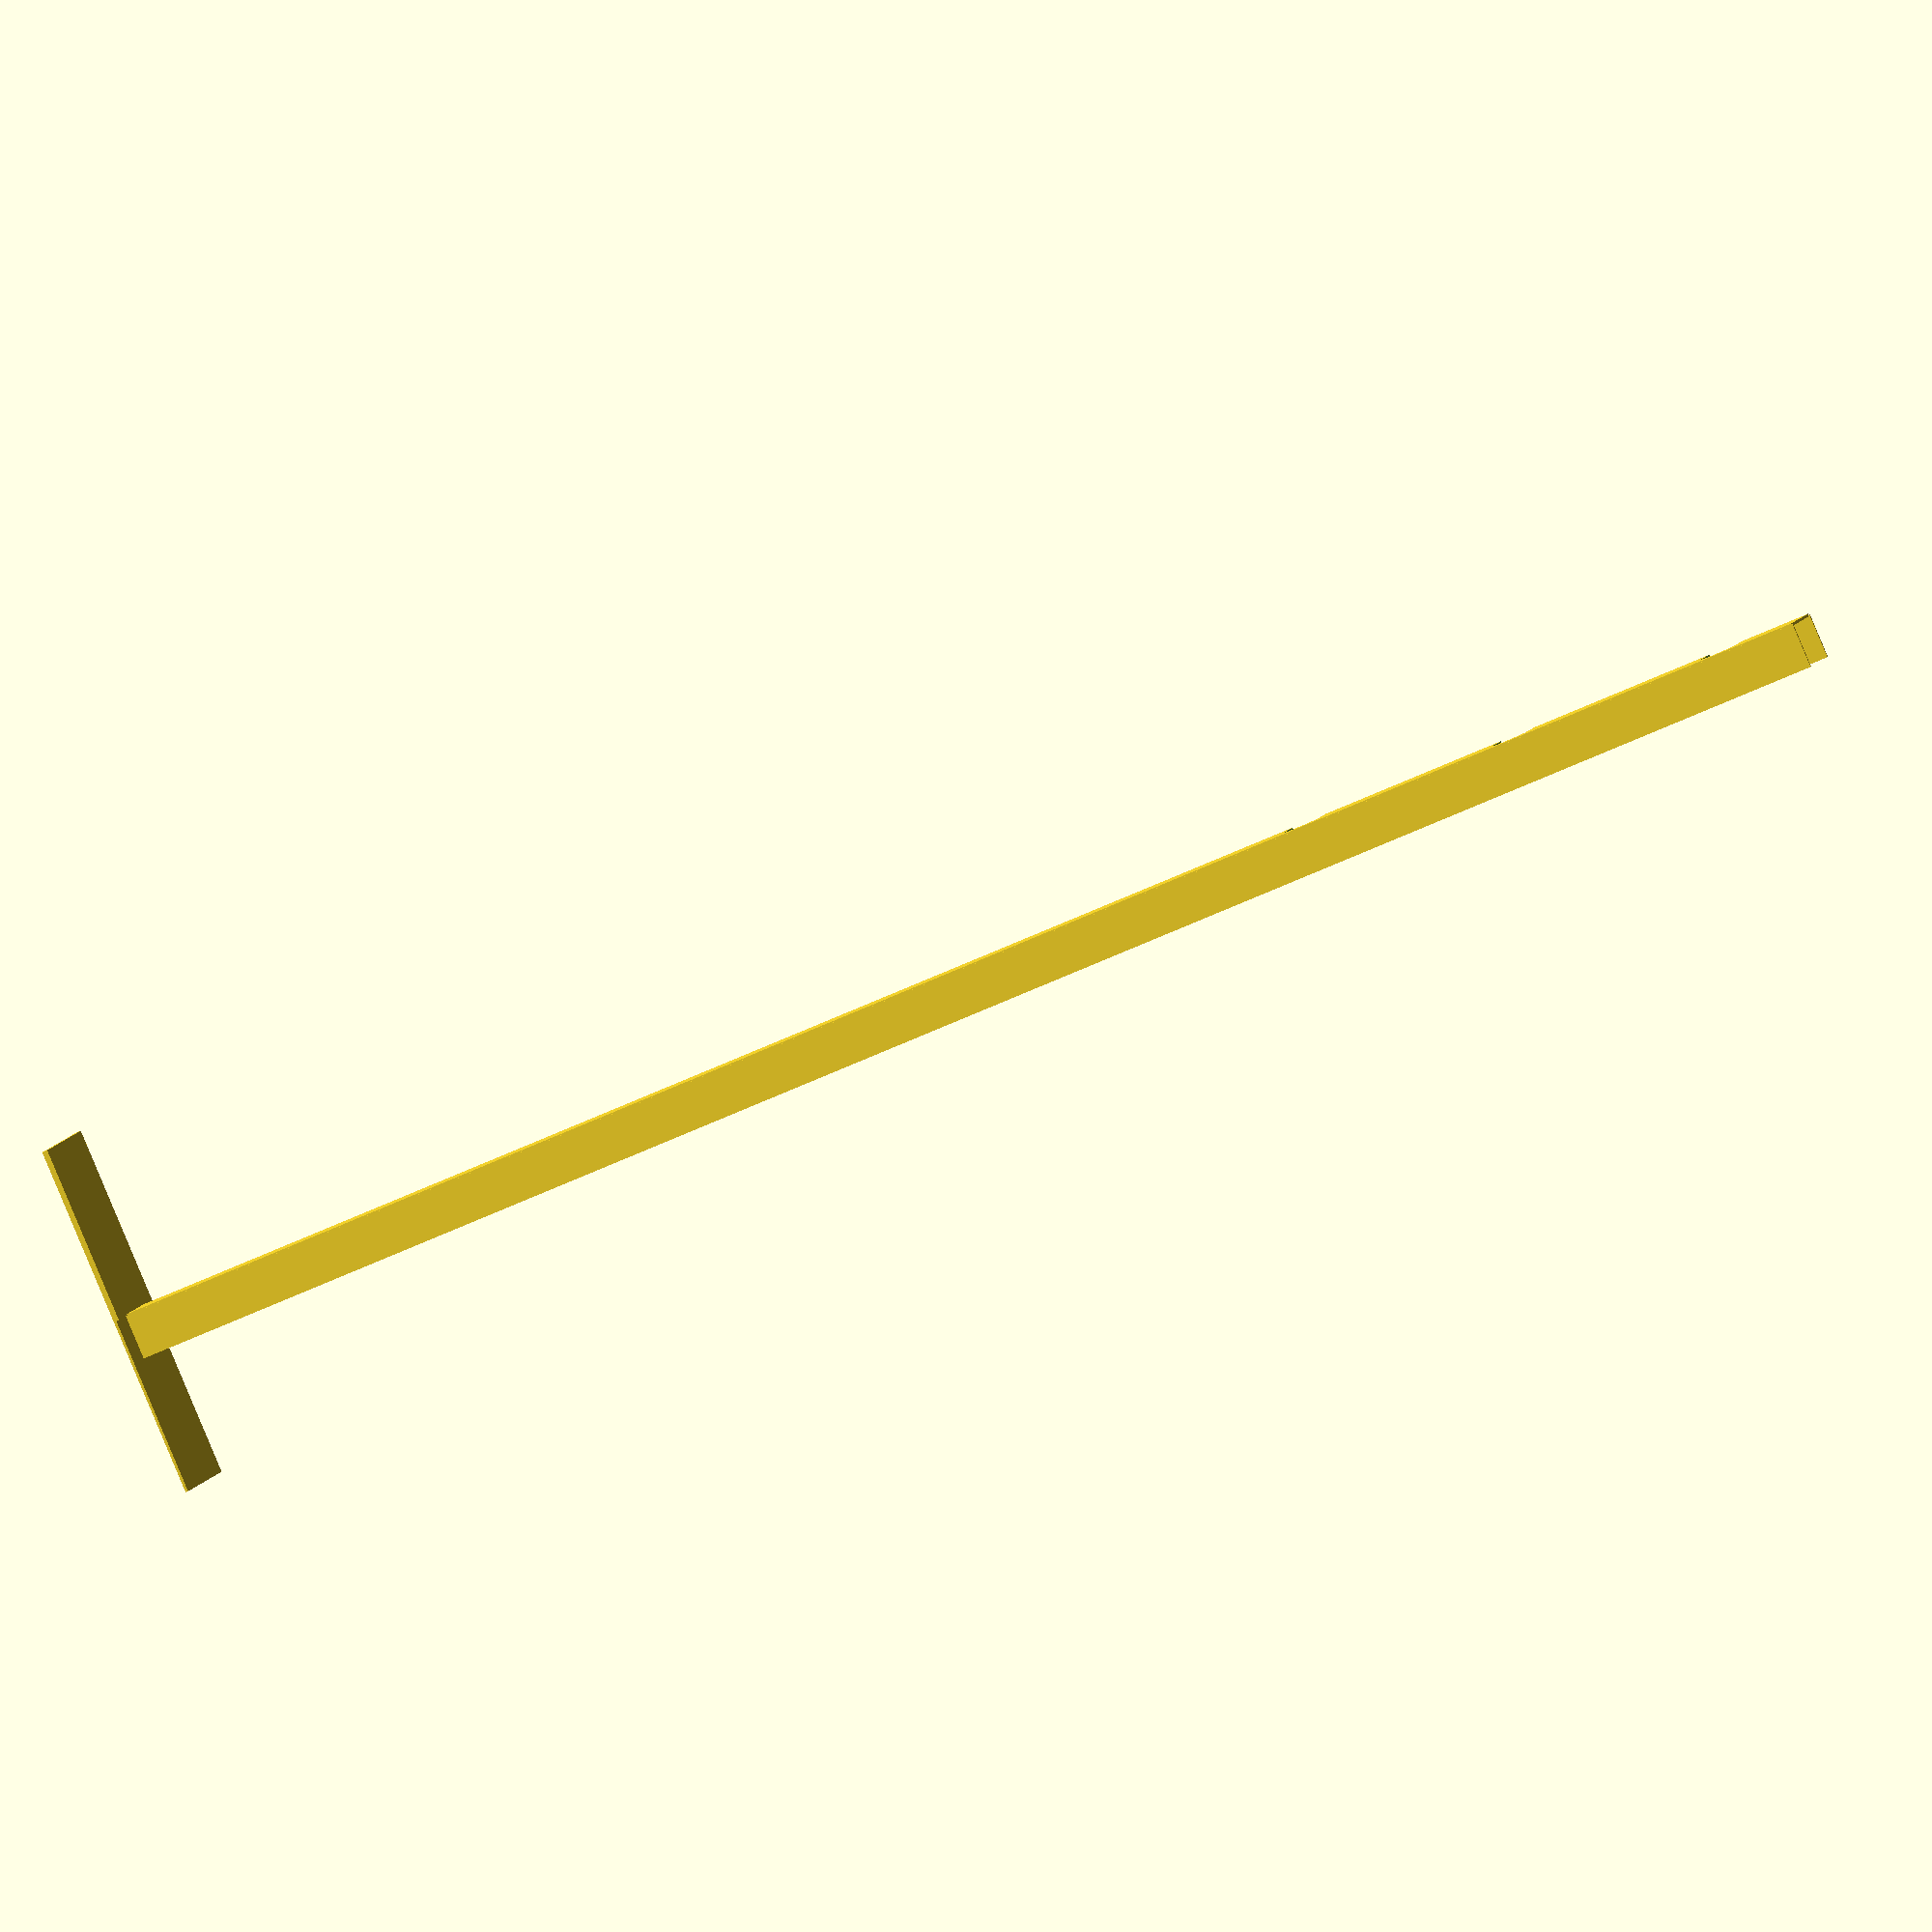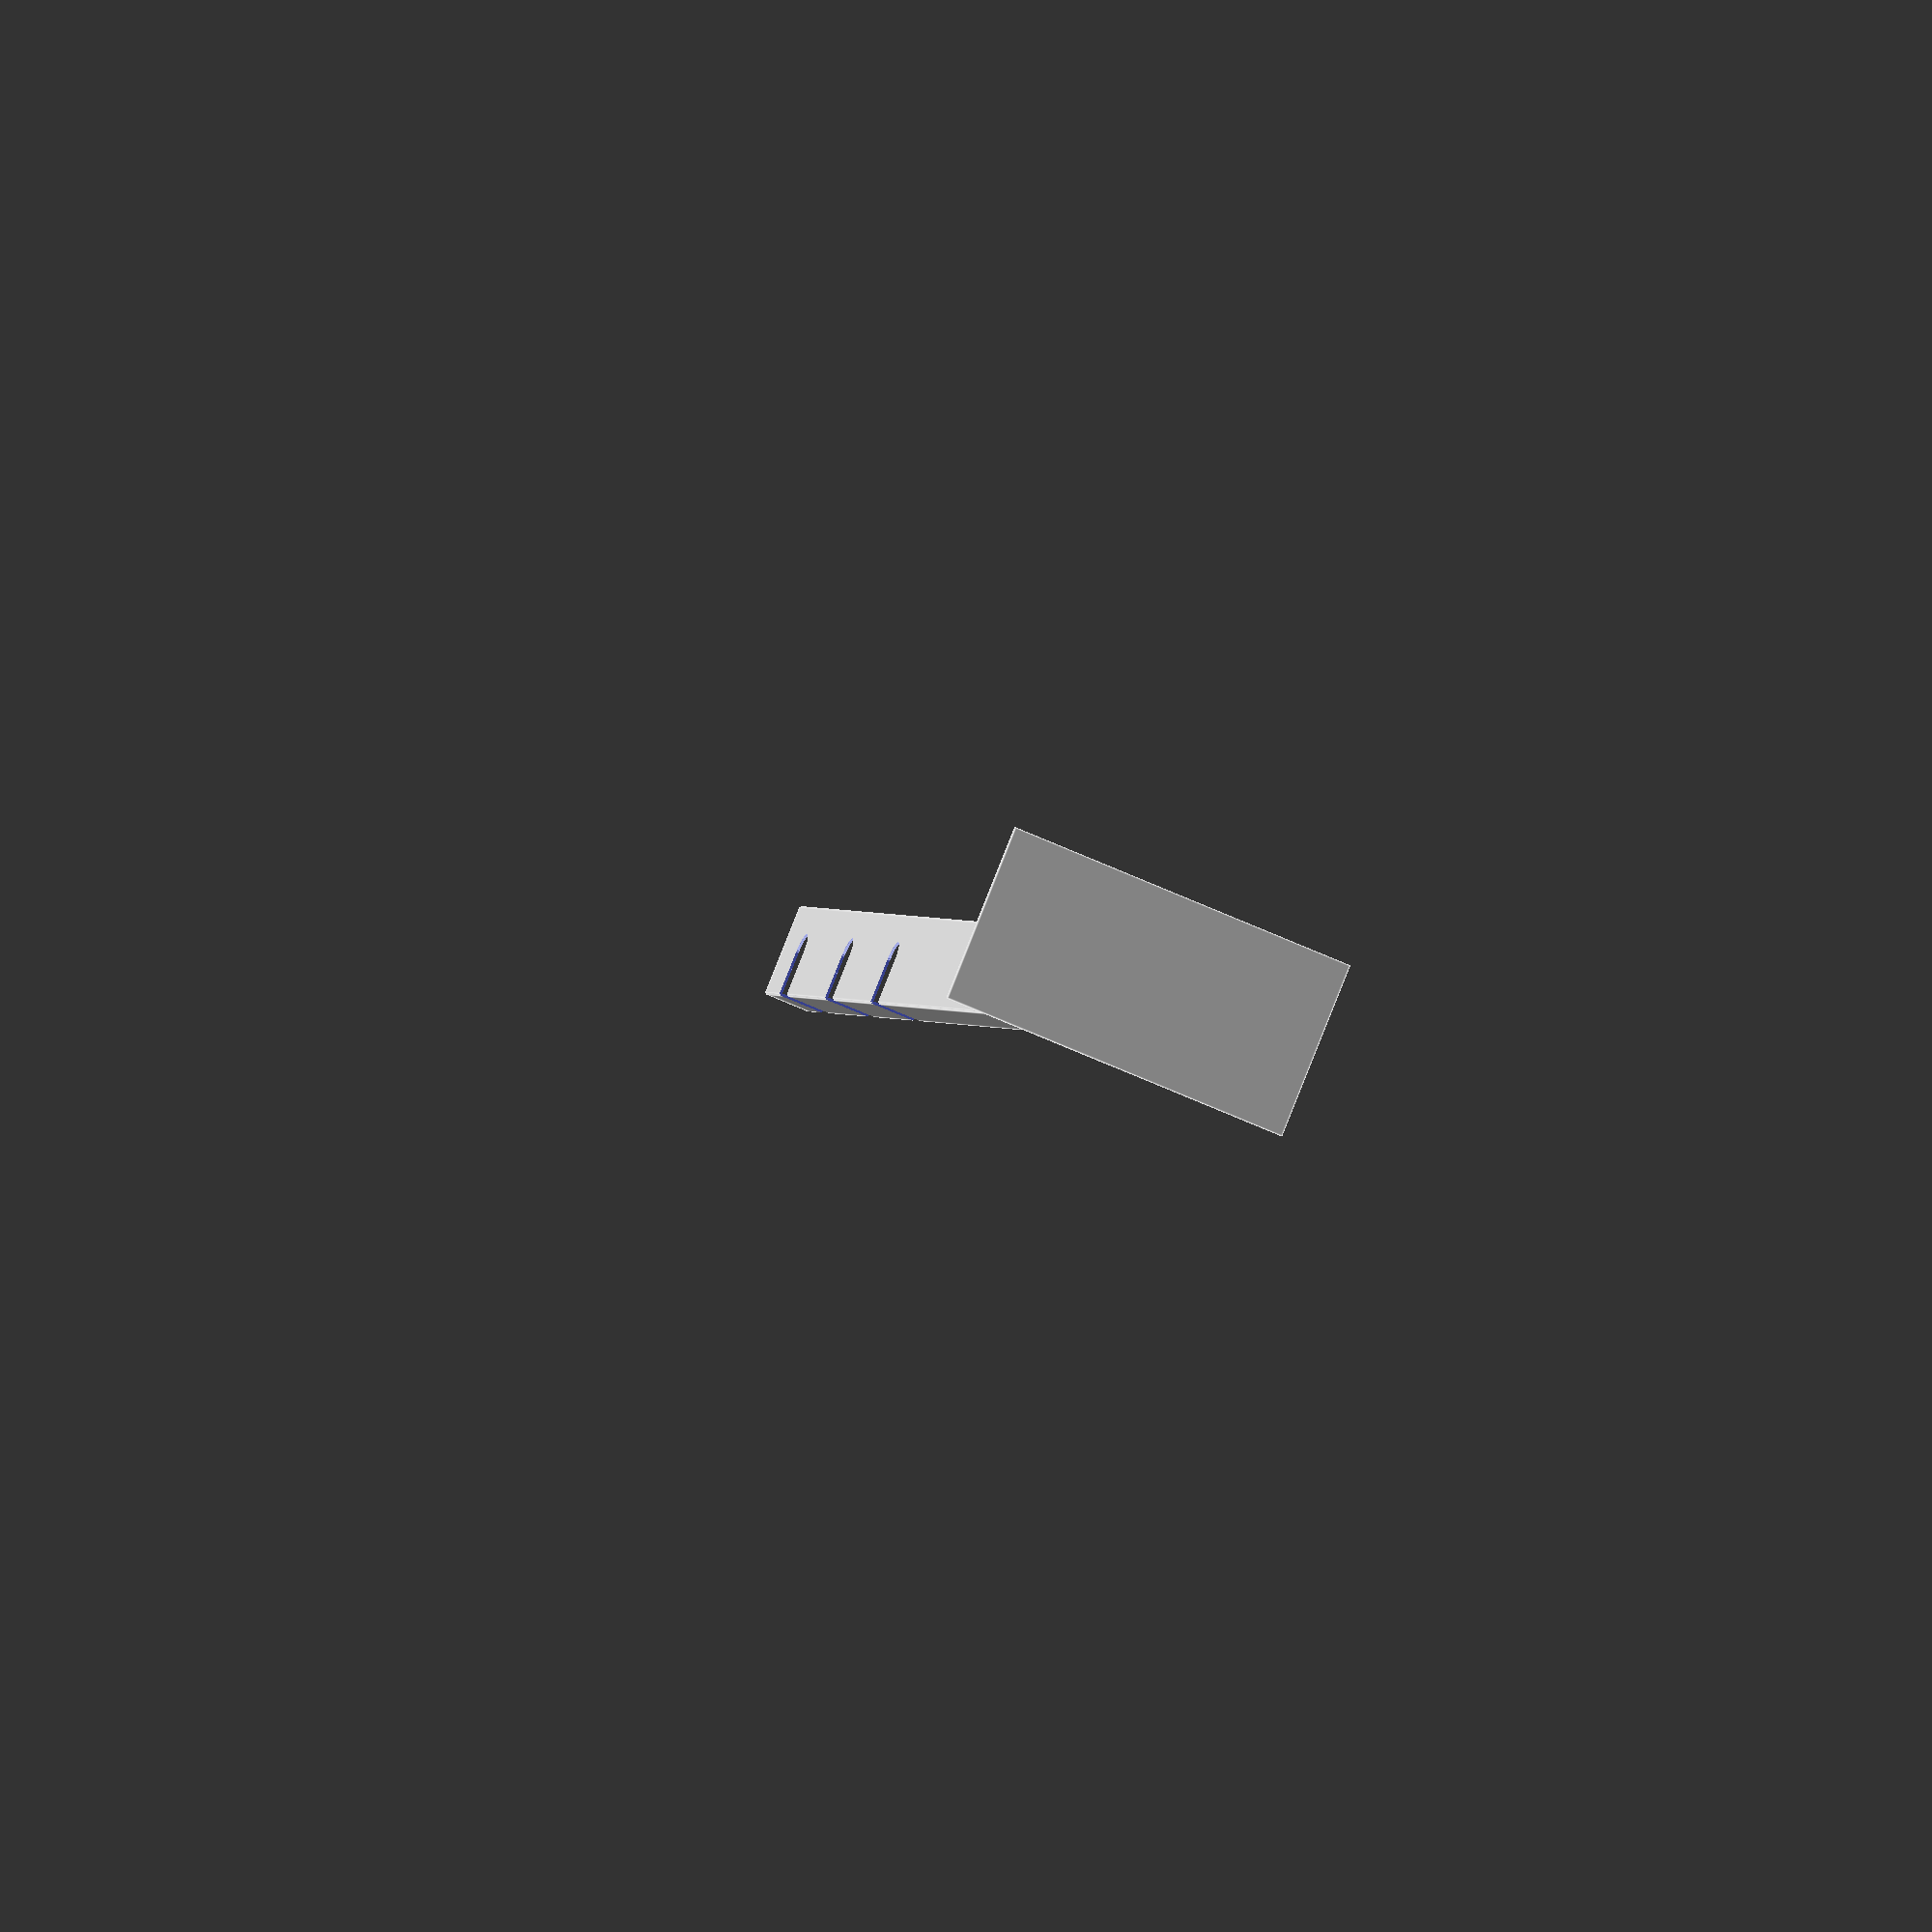
<openscad>
union()
{
    cube([100,200,1.5], true);
    translate( [0,50,1.5] ) cube([100,100,1.5], true);
    translate( [0,0,501.5] )
        difference()
        {   
            cube([50,1.5,998.5],true);
            translate( [0,0,200] ) 
                union() 
                {
                    sphere(10);
                    translate([25,0,0]) cube([50,50,20],true);
                };
            translate( [0,0,325] ) 
                union() 
                {
                    sphere(10);
                    translate([25,0,0]) cube([50,50,20],true);
                };
            
            translate( [0,0,450] ) 
                union() 
                {
                    sphere(10);
                    translate([25,0,0]) cube([50,50,20],true);
                };
            
        }
        
    translate( [-25,-12.50,501.50] ) 
                cube([1.5,25,1000],true);
    
    translate( [25,-12.5, 501.5] ) 
        difference()
        {
                cube([1.5,25,1000],true);
                translate( [0,0,200] ) cube([30,30,20],true);
                translate( [0,0,325] ) cube([30,30,20],true);
                translate( [0,0,450] ) cube([30,30,20],true);
            
        };
    
}
</openscad>
<views>
elev=60.9 azim=295.1 roll=295.4 proj=o view=solid
elev=359.0 azim=67.8 roll=168.6 proj=o view=edges
</views>
